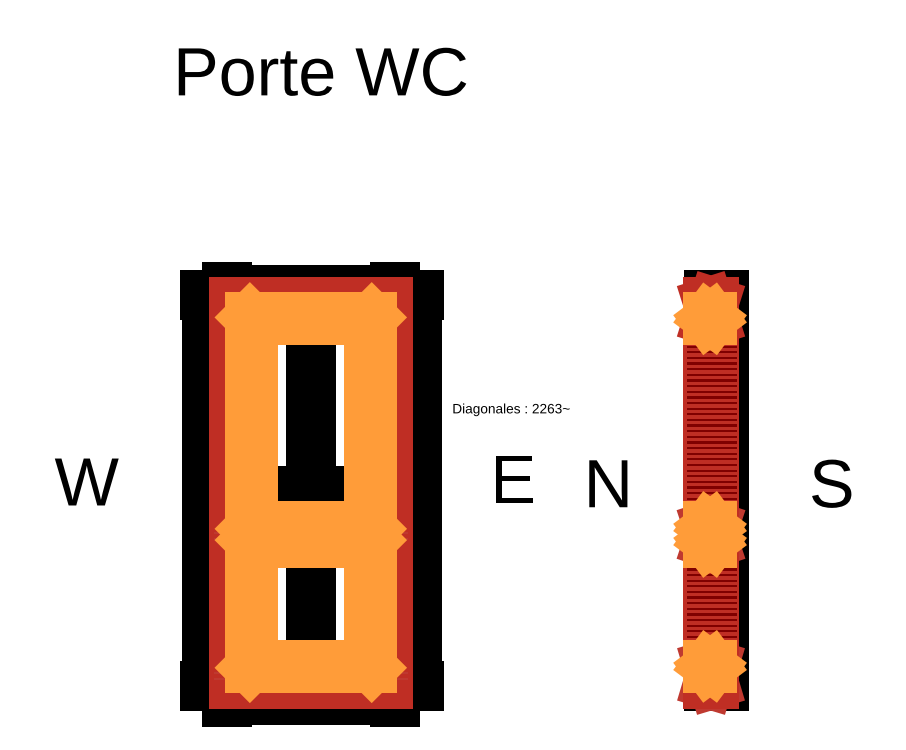
<metadata>
{"format":"dxf","ext":"dxf","renderer":"ezdxf+matplotlib","layout":"modelspace","background":"white","min_lineweight":24,"dpi":150}
</metadata>
<code>
0
SECTION
2
ENTITIES
0
LINE
8
Existant
10
0
20
0
30
0
11
1.274e-13
21
2080
31
0
0
LINE
8
Existant
10
893
20
0
30
0
11
893
21
2080
31
0
0
LINE
8
Existant
10
895
20
0
30
0
11
895
21
2080
31
0
0
LINE
8
Existant
10
-2
20
1.096e-13
30
0
11
-2
21
2080
31
0
0
LINE
8
Existant
10
894
20
0
30
0
11
894
21
2080
31
0
0
LINE
8
Existant
10
-1
20
1.095e-13
30
0
11
-1
21
2080
31
0
0
LINE
8
Existant
10
-1
20
1.095e-13
30
0
11
894
21
0
31
0
0
LINE
8
Existant
10
-2
20
2080
30
0
11
895
21
2080
31
0
0
LINE
8
Existant
10
-1
20
2078
30
0
11
894
21
2078
31
0
0
DIMENSION
8
Existant ... Côtes
280
     0
2
*D16
10
895
20
2109
30
0
11
446.5
21
2128
31
0
70
    33
71
     5
42
897
73
     0
74
     0
75
     0
3
QCADDimStyle
13
-2
23
2080
33
0
14
895
24
2080
34
0
0
DIMENSION
8
Existant ... Côtes
280
     0
2
*D17
10
893
20
1036
30
0
11
507.2
21
1055
31
0
70
   161
71
     5
42
893
73
     0
74
     0
75
     0
3
QCADDimStyle
13
6.37e-14
23
1040
33
0
14
893
24
1040
34
0
0
DIMENSION
8
Existant ... Côtes
280
     0
2
*D18
10
894
20
-76.15
30
0
11
446.5
21
-57.4
31
0
70
    33
71
     5
42
895
73
     0
74
     0
75
     0
3
QCADDimStyle
13
-1
23
1.095e-13
33
0
14
894
24
0
34
0
0
DIMENSION
8
Existant ... Côtes
280
     0
2
*D19
10
446.5
20
5.47e-14
30
0
11
430
21
960
31
0
70
   161
71
     5
42
2078
73
     0
74
     0
75
     0
3
QCADDimStyle
13
446.5
23
2078
33
0
14
446.5
24
5.47e-14
34
0
0
DIMENSION
8
Existant ... Côtes
280
     0
2
*D20
10
-103.9
20
1.152e-13
30
0
11
-122.6
21
1040
31
0
70
    33
71
     5
42
2080
73
     0
74
     0
75
     0
3
QCADDimStyle
13
-2
23
2080
33
0
14
-2
24
1.096e-13
34
0
0
DIMENSION
8
Existant ... Côtes
280
     0
2
*D21
10
1010
20
2080
30
0
11
991.7
21
1040
31
0
70
    33
71
     5
42
2080
73
     0
74
     0
75
     0
3
QCADDimStyle
13
895
23
0
33
0
14
895
24
2080
34
0
0
MTEXT
8
Existant ... Côtes
10
1200
20
1500
30
0
40
50
41
0
46
0
71
     1
72
     1
1
Diagonales : 2263~
7
textstyle11
73
     1
44
1
0
INSERT
8
Dormant ... Montants
2
30x88_MontantsDormants
10
5
20
0
30
0
0
INSERT
8
Dormant ... Montants
2
30x88_MontantsDormants
10
858
20
0
30
0
0
INSERT
8
Dormant ... Montants
2
30x88_TraverseDormants
10
35
20
2043
30
0
0
INSERT
8
Dormant ... Tasseaux
2
20x_TasseauVertical
10
35
20
0
30
0
0
INSERT
8
Dormant ... Tasseaux
2
20x_TasseauVertical
10
838
20
0
30
0
0
INSERT
8
Dormant ... Tasseaux
2
20x_TasseauHorizontal
10
35
20
2023
30
0
0
MTEXT
8
Existant
10
-918.3
20
1209
30
0
40
250
41
0
46
0
71
     1
72
     1
1
W
7
textstyle12
73
     1
44
1
0
MTEXT
8
Existant
10
1403
20
1223
30
0
40
250
41
0
46
0
71
     1
72
     1
1
E
7
textstyle13
73
     1
44
1
0
MTEXT
8
Existant
10
-286.4
20
3394
30
0
40
250
41
0
46
0
71
     1
72
     1
1
Porte WC
7
textstyle14
73
     1
44
1
0
LINE
8
Ouvrant ... Cadre
10
40
20
10
30
0
11
140
21
10
31
0
0
LINE
8
Ouvrant ... Cadre
10
753
20
10
30
0
11
853
21
10
31
0
0
INSERT
8
Ouvrant ... Cadre
2
30x100_CadreVerticalOuvrant
10
37
20
1938
30
0
0
INSERT
8
Ouvrant ... Cadre
2
30x100_CadreVerticalOuvrant
10
756
20
1938
30
0
0
INSERT
8
Ouvrant ... Cadre
2
30x100_CadreHorizontalOuvrant_Bas
10
40
20
10
30
0
0
INSERT
8
Ouvrant ... EcharpesTraverses
2
30x90_TraverseHorizontaleOuvrant
10
90
20
755
30
0
0
LINE
8
Existant
10
2565
20
2078
30
0
11
2649
21
2078
31
0
0
LINE
8
Existant
10
2565
20
2080
30
0
11
2565
21
4.53e-14
31
0
0
LINE
8
Existant
10
2649
20
2080
30
0
11
2649
21
2.47e-14
31
0
0
LINE
8
Existant
10
2565
20
2080
30
0
11
2649
21
2080
31
0
0
LINE
8
Existant
10
2649
20
2.47e-14
30
0
11
2565
21
4.53e-14
31
0
0
MTEXT
8
Existant
10
1900
20
1200
30
0
40
250
41
0
46
0
71
     1
72
     1
1
N
7
textstyle15
73
     1
44
1
0
MTEXT
8
Existant
10
3100
20
1200
30
0
40
250
41
0
46
0
71
     1
72
     1
1
S
7
textstyle16
73
     1
44
1
0
INSERT
8
Dormant ... Montants
2
30x88_MontantsDormantProfil
10
2563
20
0
30
0
0
INSERT
8
Dormant ... Montants
2
30x88_TraversesDormantProfil
10
2563
20
2043
30
0
0
INSERT
8
Ouvrant ... Cadre
2
30x95_CadreHorizontalOuvrant_Haut
10
137
20
1946
30
0
0
LINE
8
Ouvrant ... Cadre ... Feuillure
10
122
20
95
30
0
11
122
21
775
31
0
0
LINE
8
Ouvrant ... Cadre ... Feuillure
10
122
20
835
30
0
11
122
21
1961
31
0
0
LINE
8
Ouvrant ... Cadre ... Feuillure
10
771
20
95
30
0
11
771
21
775
31
0
0
LINE
8
Ouvrant ... Cadre ... Feuillure
10
771
20
835
30
0
11
771
21
1961
31
0
0
LINE
8
Ouvrant ... Cadre ... Feuillure
10
122
20
1961
30
0
11
137
21
1961
31
0
0
LINE
8
Ouvrant ... EcharpesTraverses ... Feuillure
10
137
20
1961
30
0
11
756
21
1961
31
0
0
LINE
8
Ouvrant ... Cadre ... Feuillure
10
756
20
1961
30
0
11
771
21
1961
31
0
0
LINE
8
Ouvrant ... Cadre ... Feuillure
10
756
20
835
30
0
11
771
21
835
31
0
0
LINE
8
Ouvrant ... Cadre ... Feuillure
10
771
20
775
30
0
11
756
21
775
31
0
0
LINE
8
Ouvrant ... EcharpesTraverses ... Feuillure
10
137
20
775
30
0
11
756
21
775
31
0
0
LINE
8
Ouvrant ... EcharpesTraverses ... Feuillure
10
137
20
835
30
0
11
756
21
835
31
0
0
LINE
8
Ouvrant ... Cadre ... Feuillure
10
122
20
835
30
0
11
137
21
835
31
0
0
LINE
8
Ouvrant ... Cadre ... Feuillure
10
137
20
775
30
0
11
122
21
775
31
0
0
LINE
8
Ouvrant ... Cadre ... Feuillure
10
756
20
95
30
0
11
771
21
95
31
0
0
LINE
8
Ouvrant ... EcharpesTraverses ... Feuillure
10
137
20
95
30
0
11
756
21
95
31
0
0
LINE
8
Ouvrant ... Cadre ... Feuillure
10
137
20
95
30
0
11
122
21
95
31
0
0
LINE
8
Quincaillerie
10
55
20
1026
30
0
11
137
21
1026
31
0
0
LINE
8
Quincaillerie
10
37
20
958
30
0
11
97
21
958
31
0
0
LINE
8
Quincaillerie
10
37
20
1093
30
0
11
97
21
1093
31
0
0
LINE
8
Quincaillerie
10
55
20
1050
30
0
11
838
21
1050
31
0
0
LINE
8
Quincaillerie
10
97
20
958
30
0
11
97
21
1093
31
0
0
LINE
8
Quincaillerie
10
55
20
980
30
0
11
838
21
980
31
0
0
LINE
8
Quincaillerie
10
77
20
10
30
0
11
77
21
2041
31
0
0
ARC
8
Quincaillerie ... Poignee_Clef
10
77
20
1050
30
0
40
9
50
90
51
270
0
ARC
8
Quincaillerie ... Poignee_Clef
10
189
20
1050
30
0
40
9
50
270
51
90
0
LINE
8
Quincaillerie ... Poignee_Clef
10
77
20
1041
30
0
11
189
21
1041
31
0
0
LINE
8
Quincaillerie ... Poignee_Clef
10
77
20
1059
30
0
11
189
21
1059
31
0
0
LINE
8
Quincaillerie ... Poignee_Clef
10
79.98
20
977.3
30
0
11
79.98
21
962.3
31
0
0
LINE
8
Quincaillerie ... Poignee_Clef
10
75.07
20
962.3
30
0
11
75.07
21
972.5
31
0
0
LINE
8
Quincaillerie ... Poignee_Clef
10
75.07
20
972.5
30
0
11
77
21
976
31
0
0
LINE
8
Quincaillerie ... Poignee_Clef
10
79.98
20
962.3
30
0
11
75.07
21
962.3
31
0
0
ARC
8
Quincaillerie ... Poignee_Clef
10
77
20
980
30
0
40
4
50
318.2
51
270
0
ARC
8
Quincaillerie ... Poignee_Clef
10
77
20
946
30
0
40
14
50
180
51
0
0
ARC
8
Quincaillerie ... Poignee_Clef
10
77
20
1082
30
0
40
14
50
0
51
180
0
LINE
8
Quincaillerie ... Poignee_Clef
10
63
20
946
30
0
11
63
21
1082
31
0
0
LINE
8
Quincaillerie ... Poignee_Clef
10
91
20
946
30
0
11
91
21
1082
31
0
0
LINE
8
Dormant ... Tasseaux
10
2594
20
2023
30
0
11
2651
21
2023
31
0
0
LINE
8
Dormant ... Tasseaux
10
2594
20
2043
30
0
11
2594
21
2023
31
0
0
LINE
8
Dormant ... Tasseaux
10
2594
20
2043
30
0
11
2651
21
2043
31
0
0
LINE
8
Dormant ... Tasseaux
10
2651
20
2023
30
0
11
2651
21
2043
31
0
0
LINE
8
Dormant ... Tasseaux
10
2594
20
2043
30
0
11
2651
21
2023
31
0
0
LINE
8
Dormant ... Tasseaux
10
2651
20
2043
30
0
11
2594
21
2023
31
0
0
LINE
8
Dormant ... Tasseaux
10
2594
20
2023
30
0
11
2594
21
3.59e-14
31
0
0
LINE
8
Dormant ... Tasseaux
10
2594
20
3.59e-14
30
0
11
2651
21
3.59e-14
31
0
0
LINE
8
Dormant ... Tasseaux
10
2651
20
3.59e-14
30
0
11
2651
21
2023
31
0
0
LINE
8
Dormant ... Tasseaux
10
2651
20
2023
30
0
11
2594
21
2023
31
0
0
INSERT
8
Ouvrant ... Cadre
2
TenonCadreHorizontal_Ouvrants
10
2573
20
1964
30
0
0
INSERT
8
Ouvrant ... EcharpesTraverses
2
TenonTraverses_Ouvrants
10
2573
20
775
30
0
0
INSERT
8
Ouvrant ... Cadre
2
TenonCadreHorizontal_Ouvrants
10
2573
20
30
30
0
0
INSERT
8
Ouvrant ... EcharpesTraverses
2
30x90_TraverseHorizontaleOuvrant_Profil
10
2563
20
760
30
0
0
INSERT
8
Ouvrant ... Cadre
2
30x95_CadreHorizontalOuvrant_Haut_Profil
10
2563
20
2041
30
0
0
INSERT
8
Ouvrant ... Cadre
2
30x100_CadreHorizontalOuvrant_Bas_Profil
10
2563
20
10
30
0
0
LINE
8
Ouvrant ... Cadre
10
2563
20
2041
30
0
11
2593
21
2041
31
0
0
LINE
8
Ouvrant ... Cadre
10
2593
20
2041
30
0
11
2593
21
10
31
0
0
LINE
8
Ouvrant ... Cadre
10
2593
20
10
30
0
11
2563
21
10
31
0
0
LINE
8
Ouvrant ... Cadre
10
2563
20
10
30
0
11
2563
21
2041
31
0
0
LINE
8
Ouvrant ... Cadre ... Feuillure
10
2583
20
1961
30
0
11
2563
21
1961
31
0
0
LINE
8
Ouvrant ... Cadre ... Feuillure
10
2583
20
95
30
0
11
2563
21
95
31
0
0
LINE
8
Ouvrant ... Cadre ... Feuillure
10
2583
20
835
30
0
11
2563
21
835
31
0
0
LINE
8
Ouvrant ... Cadre ... Feuillure
10
2583
20
775
30
0
11
2563
21
775
31
0
0
LINE
8
Ouvrant ... Cadre ... Feuillure
10
2583
20
1961
30
0
11
2583
21
835
31
0
0
LINE
8
Ouvrant ... Cadre ... Feuillure
10
2583
20
775
30
0
11
2583
21
95
31
0
0
LINE
8
Ouvrant ... EcharpesTraverses ... Feuillure
10
2583
20
775
30
0
11
2583
21
760
31
0
0
LINE
8
Ouvrant ... EcharpesTraverses ... Feuillure
10
2583
20
760
30
0
11
2593
21
760
31
0
0
LINE
8
Ouvrant ... EcharpesTraverses ... Feuillure
10
2583
20
775
30
0
11
2563
21
775
31
0
0
LINE
8
Ouvrant ... EcharpesTraverses ... Feuillure
10
2583
20
850
30
0
11
2583
21
835
31
0
0
LINE
8
Ouvrant ... EcharpesTraverses ... Feuillure
10
2583
20
835
30
0
11
2563
21
835
31
0
0
LINE
8
Ouvrant ... EcharpesTraverses ... Feuillure
10
2583
20
850
30
0
11
2593
21
850
31
0
0
LINE
8
Ouvrant ... Cadre ... Feuillure
10
2593
20
110
30
0
11
2583
21
110
31
0
0
LINE
8
Ouvrant ... Cadre ... Feuillure
10
2563
20
1946
30
0
11
2583
21
1946
31
0
0
LINE
8
Dormant ... Parement
10
-5
20
1.2e-15
30
0
11
-5
21
2083
31
0
0
LINE
8
Dormant ... Parement
10
-5
20
2083
30
0
11
898
21
2083
31
0
0
LINE
8
Dormant ... Parement
10
898
20
0
30
0
11
898
21
2083
31
0
0
LINE
8
Dormant ... Parement
10
-5
20
1.2e-15
30
0
11
55
21
0
31
0
0
LINE
8
Dormant ... Parement
10
55
20
0
30
0
11
55
21
2023
31
0
0
LINE
8
Dormant ... Parement
10
55
20
2023
30
0
11
-5
21
2023
31
0
0
LINE
8
Dormant ... Parement
10
898
20
0
30
0
11
838
21
2.4e-15
31
0
0
LINE
8
Dormant ... Parement
10
838
20
2.4e-15
30
0
11
838
21
2023
31
0
0
LINE
8
Dormant ... Parement
10
838
20
2023
30
0
11
898
21
2023
31
0
0
LINE
8
Dormant ... Parement
10
55
20
2023
30
0
11
838
21
2023
31
0
0
LINE
8
Dormant ... Parement
10
2651
20
2023
30
0
11
2656
21
2023
31
0
0
LINE
8
Dormant ... Parement
10
2651
20
2083
30
0
11
2656
21
2083
31
0
0
LINE
8
Dormant ... Parement
10
2651
20
0
30
0
11
2651
21
2083
31
0
0
LINE
8
Dormant ... Parement
10
2656
20
2.23e-14
30
0
11
2651
21
2.23e-14
31
0
0
LINE
8
Dormant ... Parement
10
2563
20
0
30
0
11
2563
21
2083
31
0
0
LINE
8
Dormant ... Parement
10
2558
20
2083
30
0
11
2558
21
6e-16
31
0
0
LINE
8
Dormant ... Parement
10
2563
20
2083
30
0
11
2558
21
2083
31
0
0
LINE
8
Dormant ... Parement
10
2563
20
2043
30
0
11
2558
21
2043
31
0
0
LINE
8
Dormant ... Parement
10
2656
20
0
30
0
11
2656
21
2083
31
0
0
LINE
8
Dormant ... Parement
10
2558
20
6e-16
30
0
11
2563
21
6e-16
31
0
0
LINE
8
Dormant ... Parement
10
-5
20
2043
30
0
11
898
21
2043
31
0
0
LINE
8
Dormant ... Parement
10
55
20
0
30
0
11
55
21
2043
31
0
0
LINE
8
Dormant ... Parement
10
838
20
0
30
0
11
838
21
2043
31
0
0
LINE
8
Ouvrant ... PareClose
10
2583
20
1961
30
0
11
2583
21
1946
31
0
0
LINE
8
Ouvrant ... PareClose
10
2583
20
1946
30
0
11
2563
21
1946
31
0
0
LINE
8
Ouvrant ... PareClose
10
2563
20
1946
30
0
11
2563
21
1961
31
0
0
LINE
8
Ouvrant ... PareClose
10
2563
20
1961
30
0
11
2583
21
1961
31
0
0
LINE
8
Ouvrant ... PareClose
10
2583
20
1961
30
0
11
2563
21
1946
31
0
0
LINE
8
Ouvrant ... PareClose
10
2563
20
1961
30
0
11
2583
21
1946
31
0
0
LINE
8
Ouvrant ... PareClose
10
2563
20
850
30
0
11
2583
21
850
31
0
0
LINE
8
Ouvrant ... PareClose
10
2583
20
850
30
0
11
2583
21
835
31
0
0
LINE
8
Ouvrant ... PareClose
10
2583
20
835
30
0
11
2563
21
835
31
0
0
LINE
8
Ouvrant ... PareClose
10
2563
20
835
30
0
11
2563
21
850
31
0
0
LINE
8
Ouvrant ... PareClose
10
2563
20
850
30
0
11
2583
21
835
31
0
0
LINE
8
Ouvrant ... PareClose
10
2583
20
850
30
0
11
2563
21
835
31
0
0
LINE
8
Ouvrant ... PareClose
10
2563
20
760
30
0
11
2583
21
760
31
0
0
LINE
8
Ouvrant ... PareClose
10
2583
20
760
30
0
11
2583
21
775
31
0
0
LINE
8
Ouvrant ... PareClose
10
2583
20
775
30
0
11
2563
21
775
31
0
0
LINE
8
Ouvrant ... PareClose
10
2563
20
775
30
0
11
2563
21
760
31
0
0
LINE
8
Ouvrant ... PareClose
10
2563
20
760
30
0
11
2583
21
775
31
0
0
LINE
8
Ouvrant ... PareClose
10
2563
20
775
30
0
11
2583
21
760
31
0
0
LINE
8
Ouvrant ... PareClose
10
2563
20
110
30
0
11
2583
21
110
31
0
0
LINE
8
Ouvrant ... PareClose
10
2583
20
110
30
0
11
2583
21
95
31
0
0
LINE
8
Ouvrant ... PareClose
10
2583
20
95
30
0
11
2563
21
95
31
0
0
LINE
8
Ouvrant ... PareClose
10
2563
20
95
30
0
11
2563
21
110
31
0
0
LINE
8
Ouvrant ... PareClose
10
2563
20
110
30
0
11
2583
21
95
31
0
0
LINE
8
Ouvrant ... PareClose
10
2583
20
110
30
0
11
2563
21
95
31
0
0
LINE
8
Ouvrant ... PareClose
10
122
20
95
30
0
11
771
21
95
31
0
0
LINE
8
Ouvrant ... PareClose
10
771
20
95
30
0
11
756
21
110
31
0
0
LINE
8
Ouvrant ... PareClose
10
756
20
110
30
0
11
137
21
110
31
0
0
LINE
8
Ouvrant ... PareClose
10
137
20
110
30
0
11
122
21
95
31
0
0
LINE
8
Ouvrant ... PareClose
10
122
20
1961
30
0
11
137
21
1946
31
0
0
LINE
8
Ouvrant ... PareClose
10
122
20
1961
30
0
11
771
21
1961
31
0
0
LINE
8
Ouvrant ... PareClose
10
771
20
1961
30
0
11
756
21
1946
31
0
0
LINE
8
Ouvrant ... PareClose
10
756
20
1946
30
0
11
137
21
1946
31
0
0
LINE
8
Ouvrant ... PareClose
10
756
20
1946
30
0
11
756
21
850
31
0
0
LINE
8
Ouvrant ... PareClose
10
756
20
850
30
0
11
771
21
835
31
0
0
LINE
8
Ouvrant ... PareClose
10
771
20
835
30
0
11
771
21
1961
31
0
0
LINE
8
Ouvrant ... PareClose
10
771
20
95
30
0
11
771
21
775
31
0
0
LINE
8
Ouvrant ... PareClose
10
771
20
775
30
0
11
756
21
760
31
0
0
LINE
8
Ouvrant ... PareClose
10
756
20
760
30
0
11
756
21
110
31
0
0
LINE
8
Ouvrant ... PareClose
10
122
20
775
30
0
11
137
21
760
31
0
0
LINE
8
Ouvrant ... PareClose
10
122
20
835
30
0
11
137
21
850
31
0
0
LINE
8
Ouvrant ... PareClose
10
137
20
1946
30
0
11
137
21
850
31
0
0
LINE
8
Ouvrant ... PareClose
10
137
20
760
30
0
11
137
21
110
31
0
0
LINE
8
Ouvrant ... PareClose
10
122
20
95
30
0
11
122
21
775
31
0
0
LINE
8
Ouvrant ... PareClose
10
122
20
835
30
0
11
122
21
1961
31
0
0
LINE
8
Ouvrant ... PareClose
10
137
20
760
30
0
11
756
21
760
31
0
0
LINE
8
Ouvrant ... PareClose
10
771
20
775
30
0
11
122
21
775
31
0
0
LINE
8
Ouvrant ... PareClose
10
122
20
835
30
0
11
771
21
835
31
0
0
LINE
8
Ouvrant ... PareClose
10
756
20
850
30
0
11
137
21
850
31
0
0
ENDSEC
0
EOF

</code>
